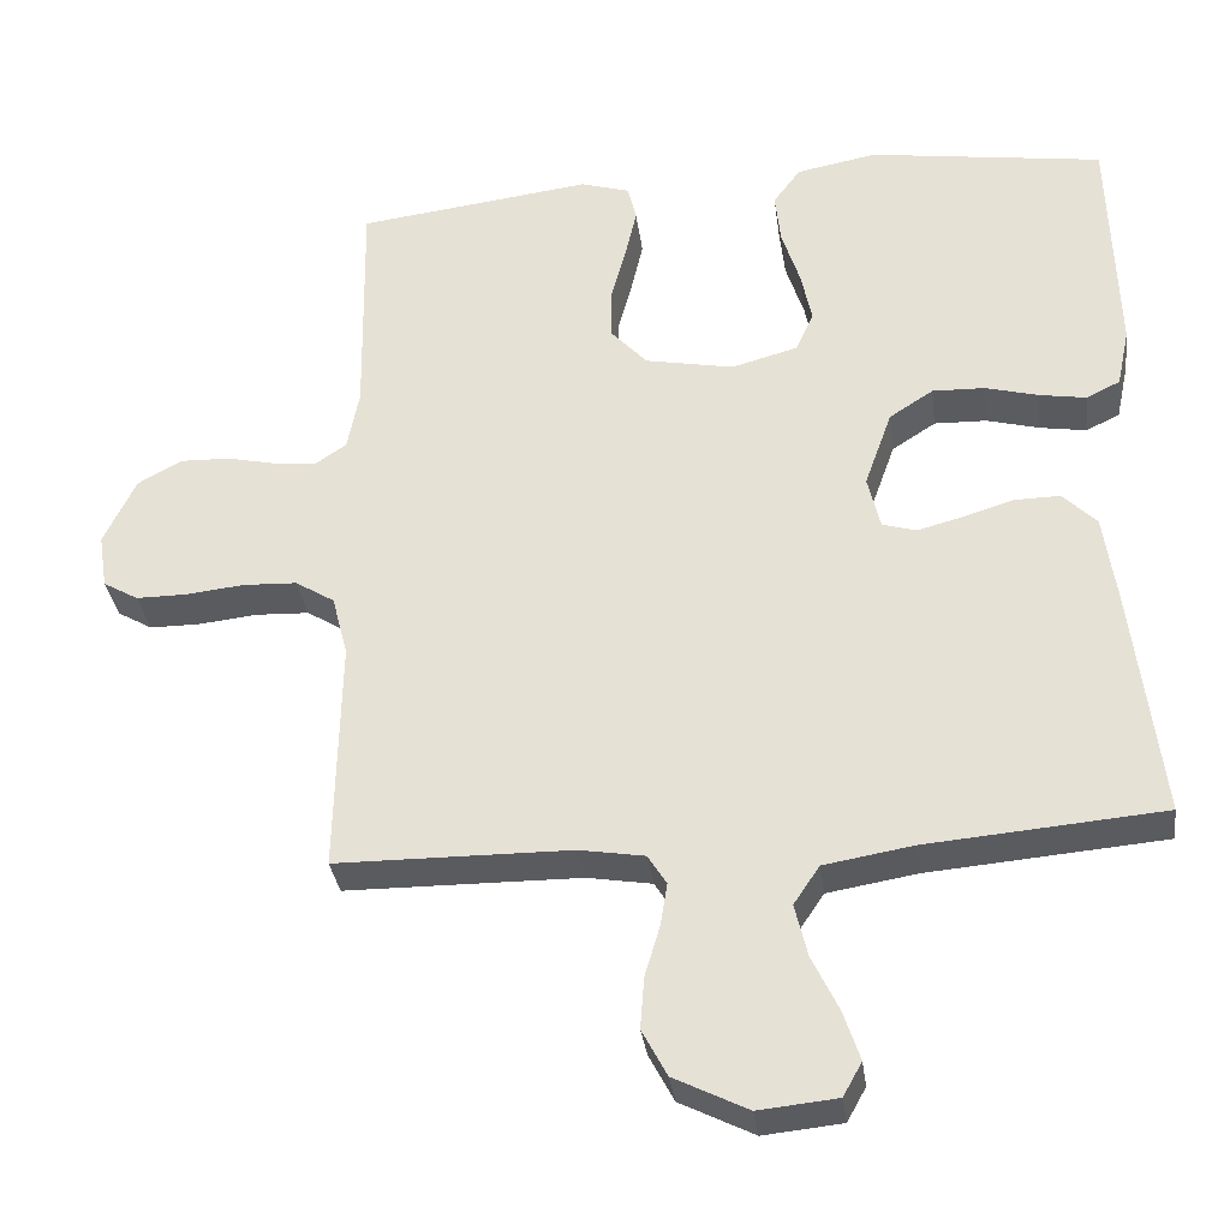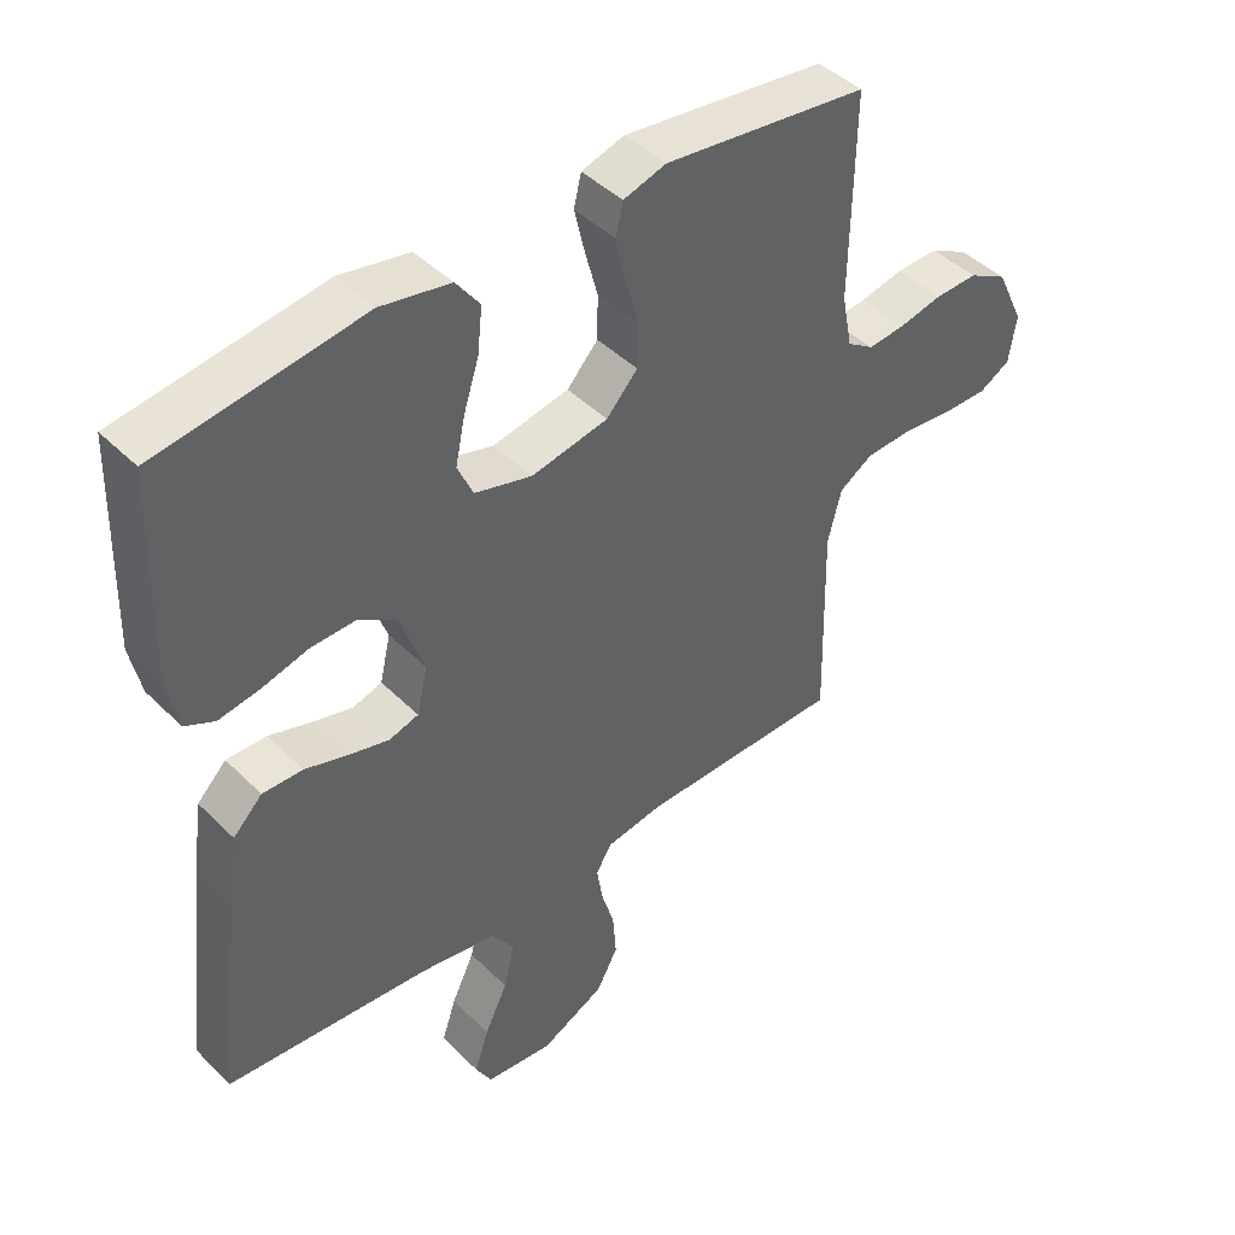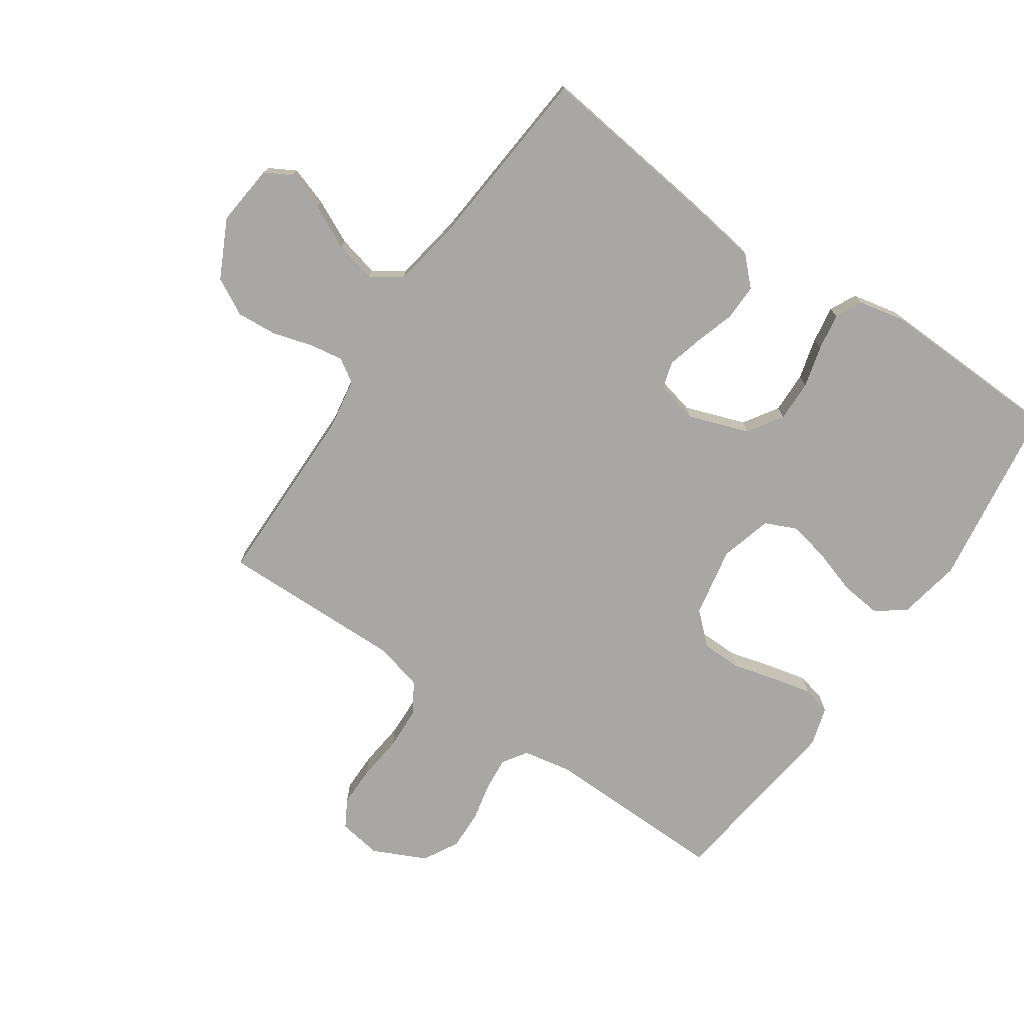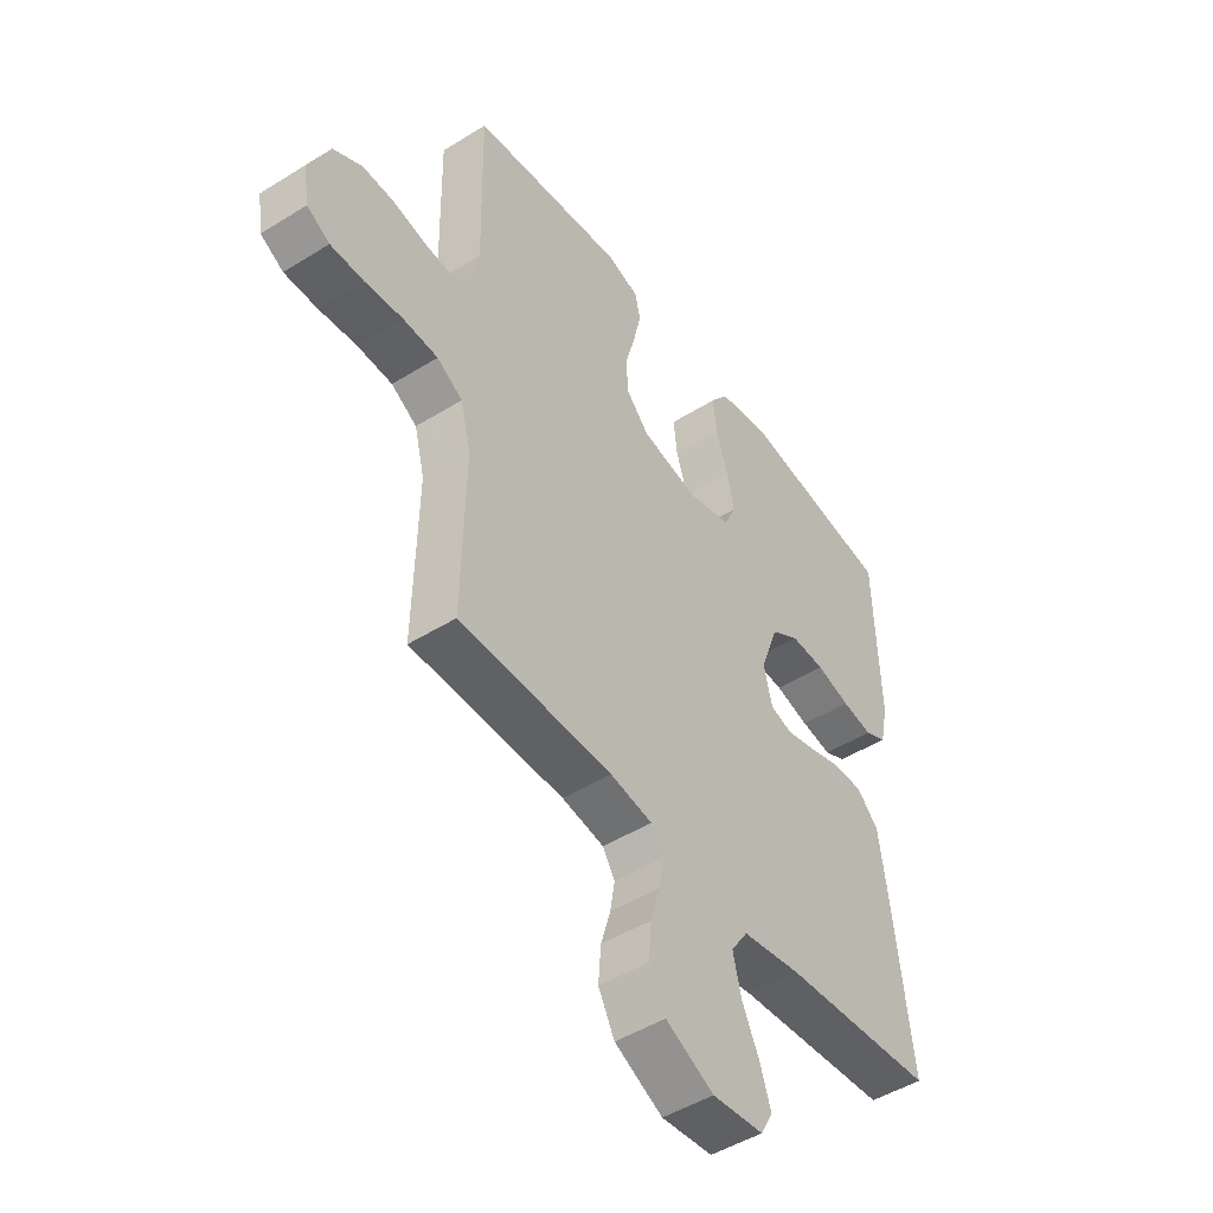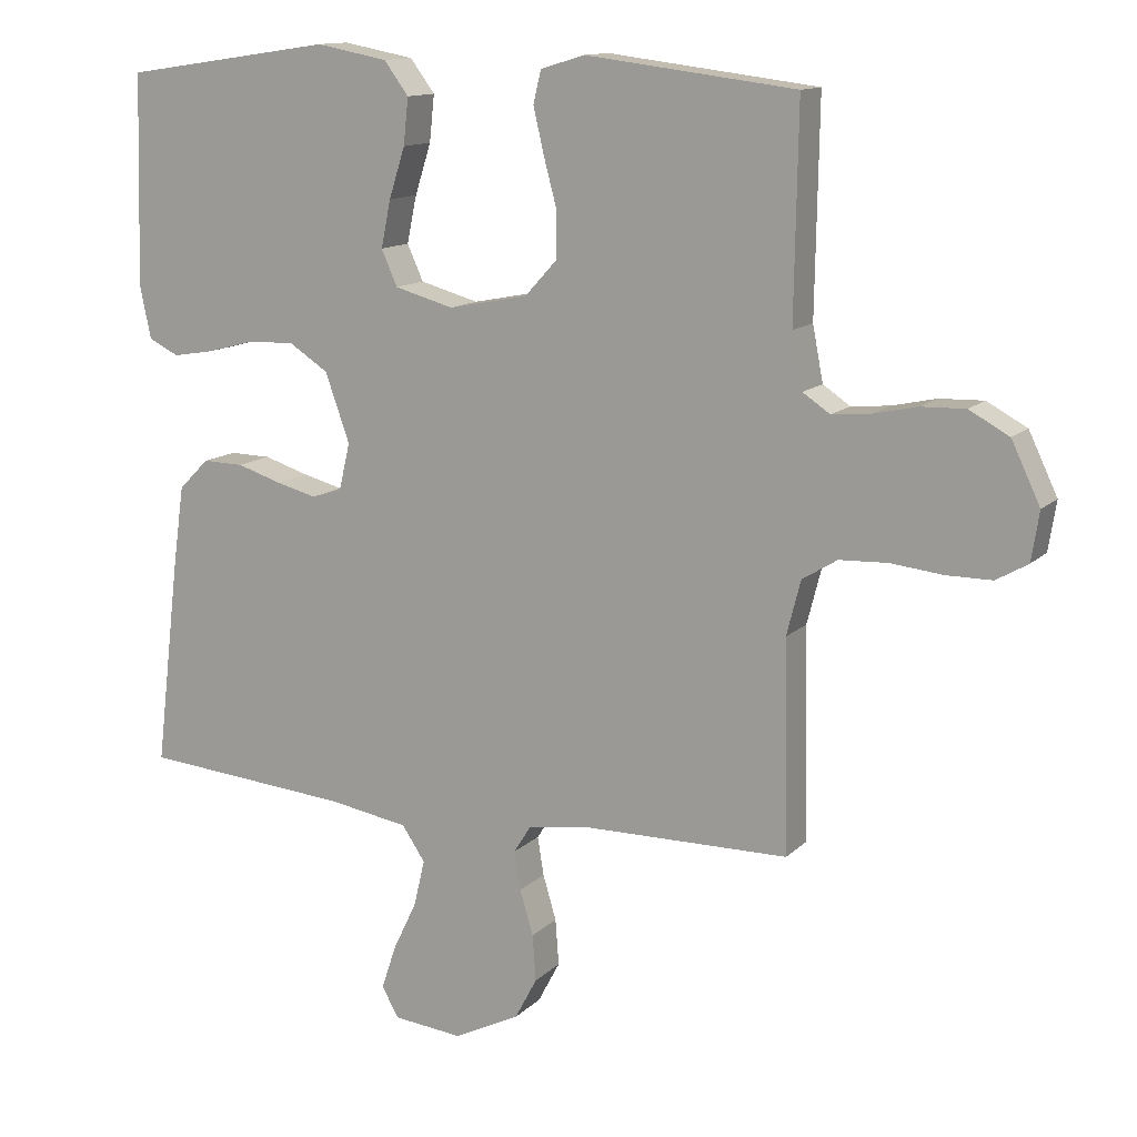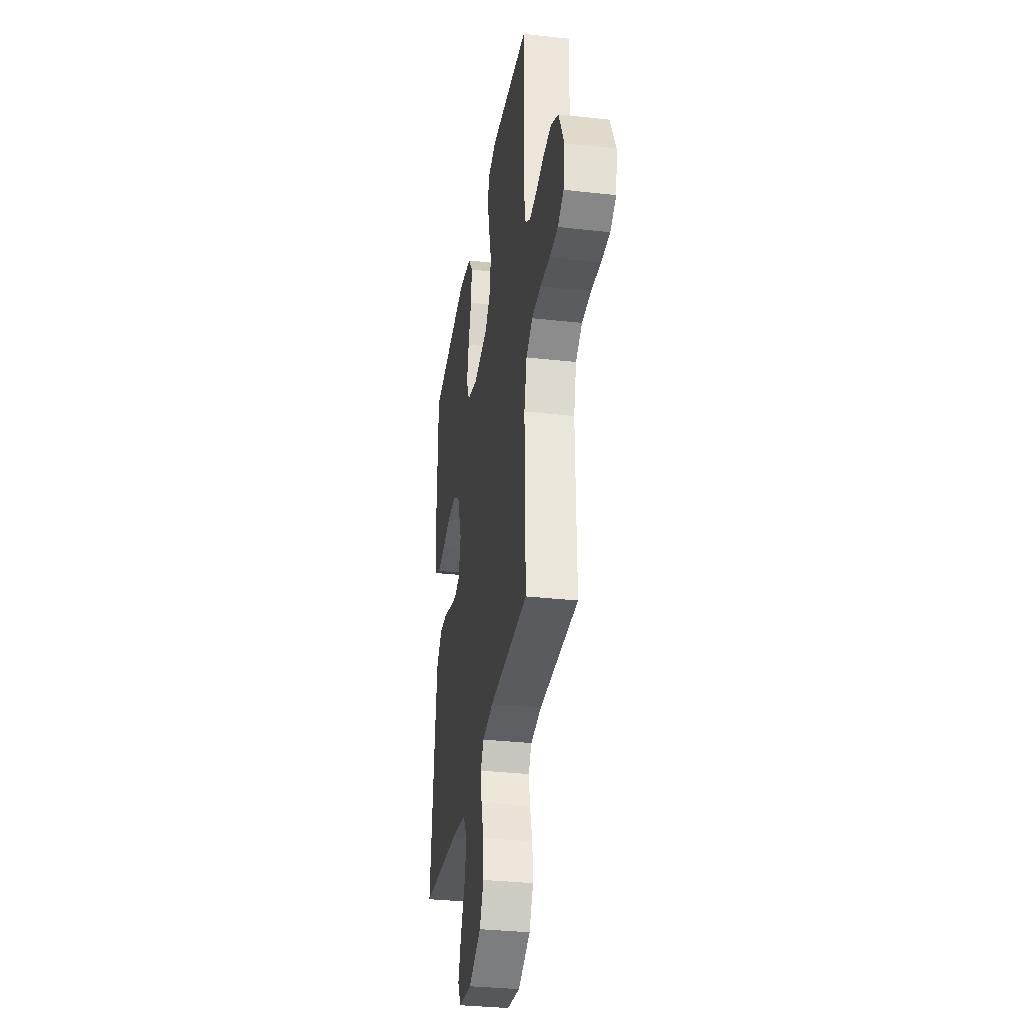
<metadata>
{"format":"obj","ext":"obj","renderer":"f3d","projection":"perspective","resolution":1024,"background":"white","views":[{"elev":-33.2,"azim":-172.5,"up":"+Z"},{"elev":44.0,"azim":-41.1,"up":"+Z"},{"elev":-74.6,"azim":-124.5,"up":"+Y"},{"elev":-47.8,"azim":125.1,"up":"+Z"},{"elev":12.9,"azim":27.0,"up":"+Z"},{"elev":-32.4,"azim":81.1,"up":"+Z"}]}
</metadata>
<code>
v -0.5 0.07 -0.5
v -0.464 0.07 -0.2
v -0.448 0.07 -0.088
v -0.405 0.07 -0.045
v -0.346 0.07 -0.046
v -0.282 0.07 -0.066
v -0.224 0.07 -0.081
v -0.181 0.07 -0.068
v -0.165 0.07 0
v -0.2 0.07 0.098
v -0.256 0.07 0.134
v -0.323 0.07 0.132
v -0.39 0.07 0.114
v -0.45 0.07 0.104
v -0.493 0.07 0.125
v -0.509 0.07 0.2
v -0.5 0.07 0.5
v -0.2 0.07 0.544
v -0.098 0.07 0.525
v -0.063 0.07 0.478
v -0.07 0.07 0.412
v -0.093 0.07 0.34
v -0.107 0.07 0.273
v -0.084 0.07 0.222
v 0 0.07 0.199
v 0.113 0.07 0.221
v 0.159 0.07 0.271
v 0.16 0.07 0.336
v 0.141 0.07 0.407
v 0.126 0.07 0.472
v 0.137 0.07 0.518
v 0.2 0.07 0.537
v 0.5 0.07 0.5
v 0.495 0.07 0.2
v 0.51 0.07 0.122
v 0.549 0.07 0.096
v 0.604 0.07 0.101
v 0.667 0.07 0.115
v 0.73 0.07 0.117
v 0.787 0.07 0.086
v 0.828 0.07 0
v 0.817 0.07 -0.07
v 0.772 0.07 -0.096
v 0.707 0.07 -0.096
v 0.633 0.07 -0.088
v 0.564 0.07 -0.091
v 0.514 0.07 -0.122
v 0.494 0.07 -0.2
v 0.5 0.07 -0.5
v 0.2 0.07 -0.503
v 0.117 0.07 -0.517
v 0.093 0.07 -0.555
v 0.102 0.07 -0.61
v 0.121 0.07 -0.674
v 0.126 0.07 -0.74
v 0.094 0.07 -0.8
v 0 0.07 -0.847
v -0.1 0.07 -0.837
v -0.124 0.07 -0.794
v -0.103 0.07 -0.731
v -0.069 0.07 -0.66
v -0.053 0.07 -0.593
v -0.086 0.07 -0.544
v -0.2 0.07 -0.525
v -0.5 0 -0.5
v -0.464 0 -0.2
v -0.448 0 -0.088
v -0.405 0 -0.045
v -0.346 0 -0.046
v -0.282 0 -0.066
v -0.224 0 -0.081
v -0.181 0 -0.068
v -0.165 0 0
v -0.2 0 0.098
v -0.256 0 0.134
v -0.323 0 0.132
v -0.39 0 0.114
v -0.45 0 0.104
v -0.493 0 0.125
v -0.509 0 0.2
v -0.5 0 0.5
v -0.2 0 0.544
v -0.098 0 0.525
v -0.063 0 0.478
v -0.07 0 0.412
v -0.093 0 0.34
v -0.107 0 0.273
v -0.084 0 0.222
v 0 0 0.199
v 0.113 0 0.221
v 0.159 0 0.271
v 0.16 0 0.336
v 0.141 0 0.407
v 0.126 0 0.472
v 0.137 0 0.518
v 0.2 0 0.537
v 0.5 0 0.5
v 0.495 0 0.2
v 0.51 0 0.122
v 0.549 0 0.096
v 0.604 0 0.101
v 0.667 0 0.115
v 0.73 0 0.117
v 0.787 0 0.086
v 0.828 0 0
v 0.817 0 -0.07
v 0.772 0 -0.096
v 0.707 0 -0.096
v 0.633 0 -0.088
v 0.564 0 -0.091
v 0.514 0 -0.122
v 0.494 0 -0.2
v 0.5 0 -0.5
v 0.2 0 -0.503
v 0.117 0 -0.517
v 0.093 0 -0.555
v 0.102 0 -0.61
v 0.121 0 -0.674
v 0.126 0 -0.74
v 0.094 0 -0.8
v 0 0 -0.847
v -0.1 0 -0.837
v -0.124 0 -0.794
v -0.103 0 -0.731
v -0.069 0 -0.66
v -0.053 0 -0.593
v -0.086 0 -0.544
v -0.2 0 -0.525
f 58 59 60 61
f 58 61 62
f 57 58 62
f 56 57 62
f 53 54 55 56
f 52 53 56 62
f 51 52 62 63
f 48 49 50
f 47 48 50 51
f 42 43 44 45
f 42 45 46
f 41 42 46
f 40 41 46
f 37 38 39 40
f 36 37 40 46
f 35 36 46 47
f 31 32 33 34
f 28 29 30 31
f 28 31 34 35
f 19 20 21 22
f 19 22 23
f 18 19 23
f 17 18 23
f 16 17 23 24
f 12 13 14 15
f 12 15 16 24
f 3 4 5 6
f 3 6 7
f 64 1 2 3
f 64 3 7
f 63 64 7 8
f 51 63 8 9
f 47 51 9 10
f 27 28 35 47
f 26 27 47
f 25 26 47 10
f 11 12 24 25
f 10 11 25
f 125 124 123 122
f 126 125 122
f 126 122 121
f 126 121 120
f 120 119 118 117
f 126 120 117 116
f 127 126 116 115
f 114 113 112
f 115 114 112 111
f 109 108 107 106
f 110 109 106
f 110 106 105
f 110 105 104
f 104 103 102 101
f 110 104 101 100
f 111 110 100 99
f 98 97 96 95
f 95 94 93 92
f 99 98 95 92
f 86 85 84 83
f 87 86 83
f 87 83 82
f 87 82 81
f 88 87 81 80
f 79 78 77 76
f 88 80 79 76
f 70 69 68 67
f 71 70 67
f 67 66 65 128
f 71 67 128
f 72 71 128 127
f 73 72 127 115
f 74 73 115 111
f 111 99 92 91
f 111 91 90
f 74 111 90 89
f 89 88 76 75
f 89 75 74
f 1 65 66 2
f 2 66 67 3
f 3 67 68 4
f 4 68 69 5
f 5 69 70 6
f 6 70 71 7
f 7 71 72 8
f 8 72 73 9
f 9 73 74 10
f 10 74 75 11
f 11 75 76 12
f 12 76 77 13
f 13 77 78 14
f 14 78 79 15
f 15 79 80 16
f 16 80 81 17
f 17 81 82 18
f 18 82 83 19
f 19 83 84 20
f 20 84 85 21
f 21 85 86 22
f 22 86 87 23
f 23 87 88 24
f 24 88 89 25
f 25 89 90 26
f 26 90 91 27
f 27 91 92 28
f 28 92 93 29
f 29 93 94 30
f 30 94 95 31
f 31 95 96 32
f 32 96 97 33
f 33 97 98 34
f 34 98 99 35
f 35 99 100 36
f 36 100 101 37
f 37 101 102 38
f 38 102 103 39
f 39 103 104 40
f 40 104 105 41
f 41 105 106 42
f 42 106 107 43
f 43 107 108 44
f 44 108 109 45
f 45 109 110 46
f 46 110 111 47
f 47 111 112 48
f 48 112 113 49
f 49 113 114 50
f 50 114 115 51
f 51 115 116 52
f 52 116 117 53
f 53 117 118 54
f 54 118 119 55
f 55 119 120 56
f 56 120 121 57
f 57 121 122 58
f 58 122 123 59
f 59 123 124 60
f 60 124 125 61
f 61 125 126 62
f 62 126 127 63
f 63 127 128 64
f 64 128 65 1

</code>
